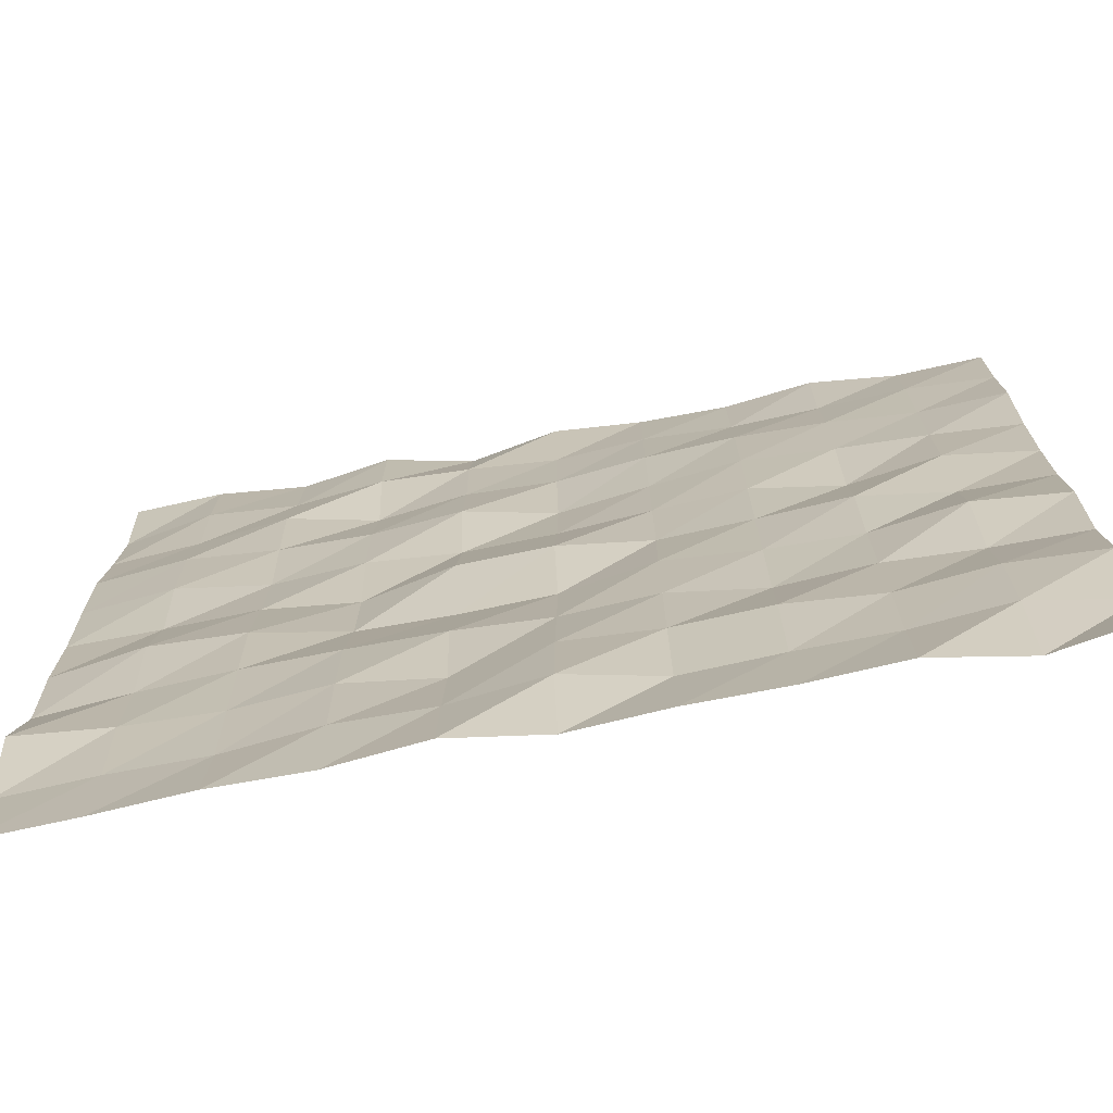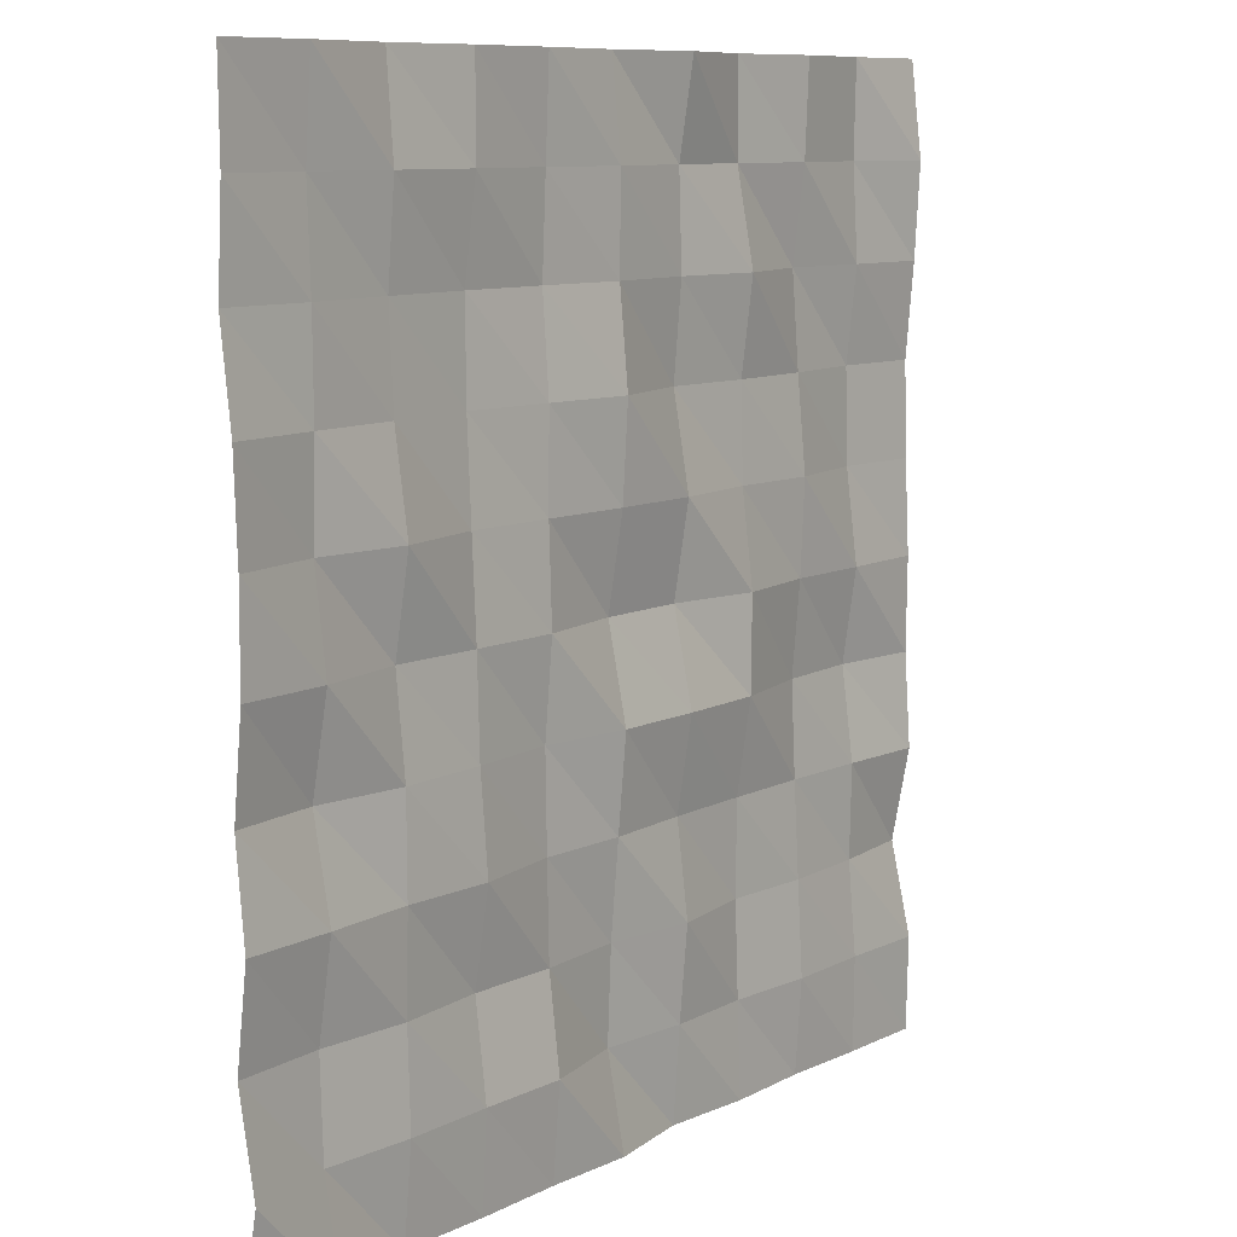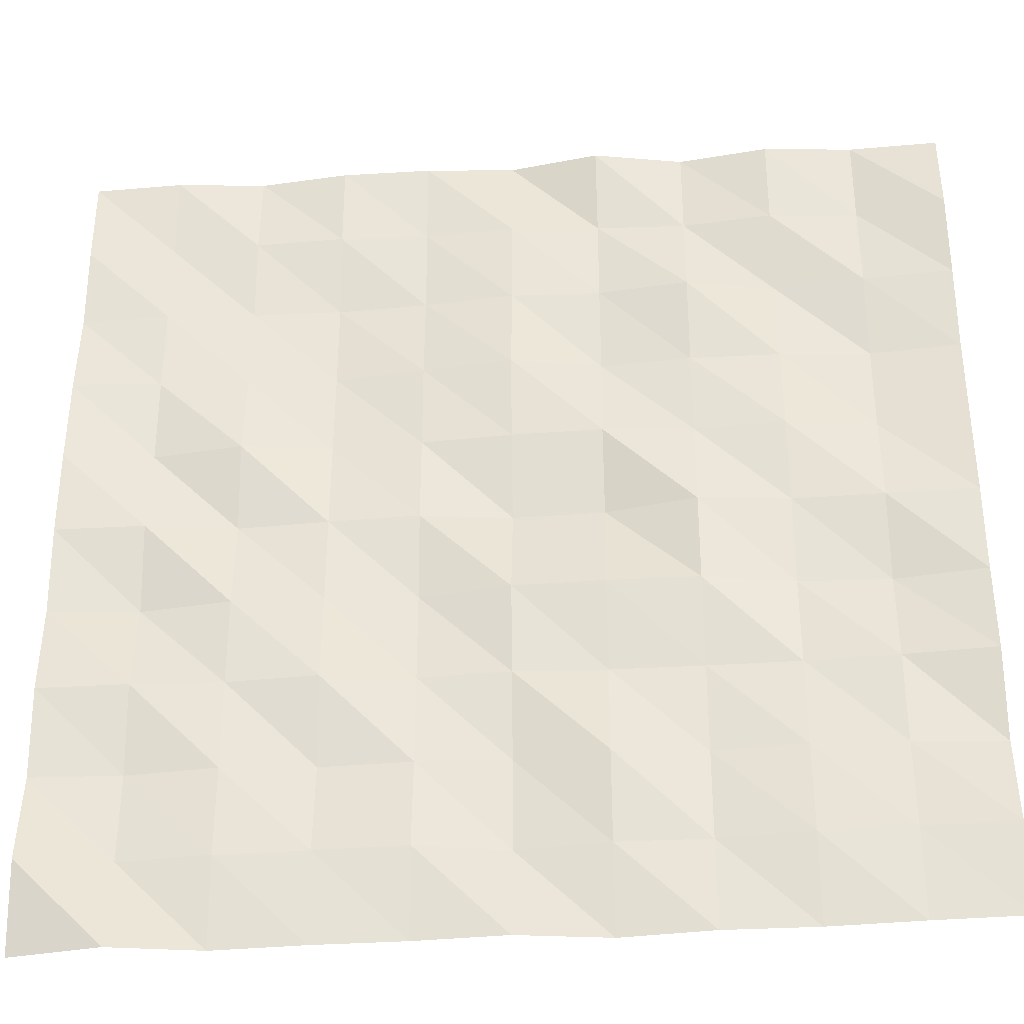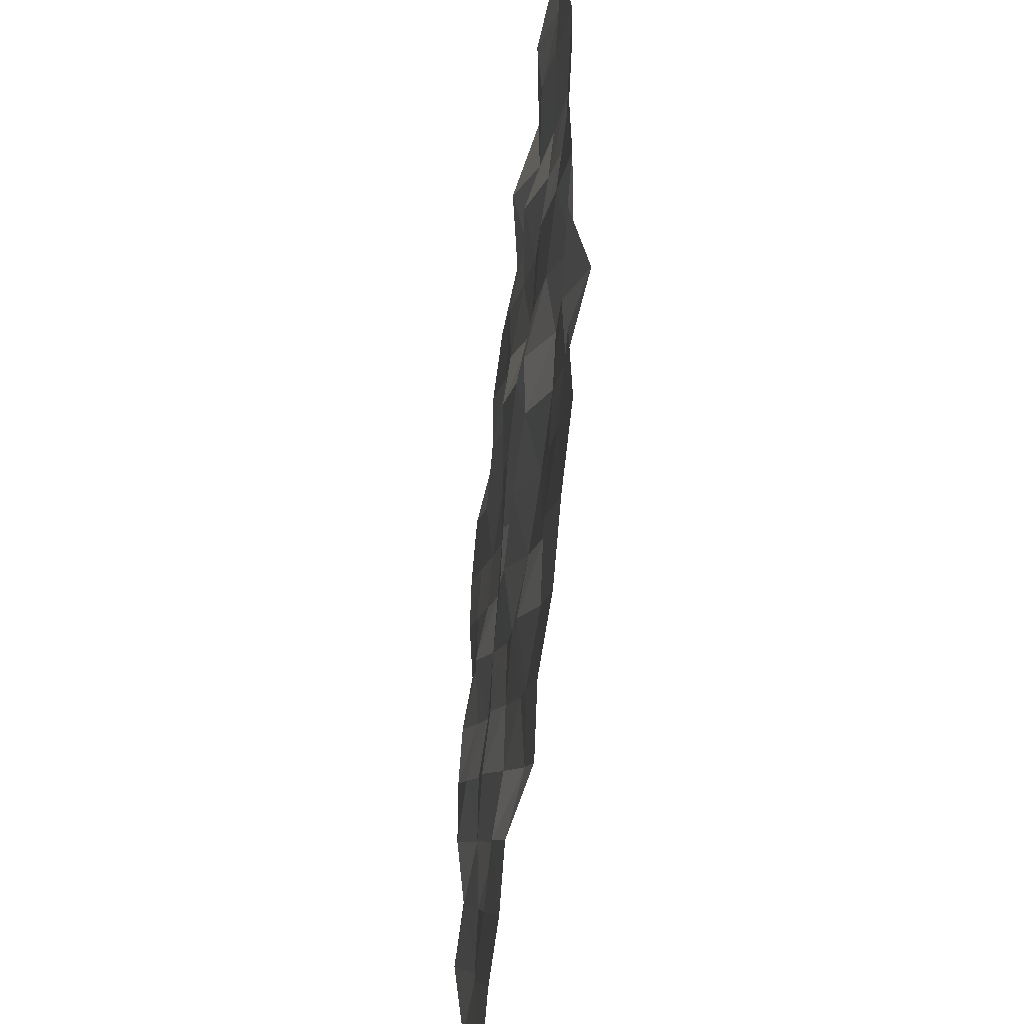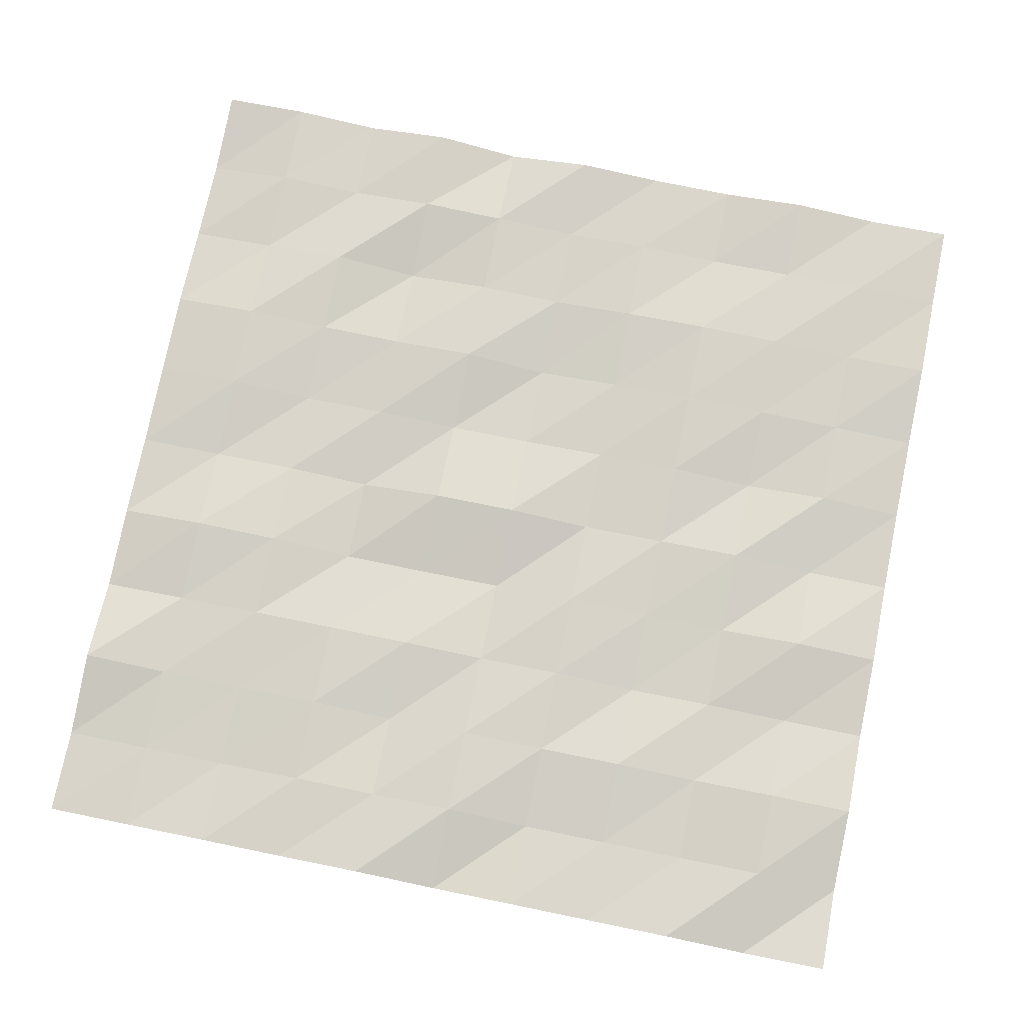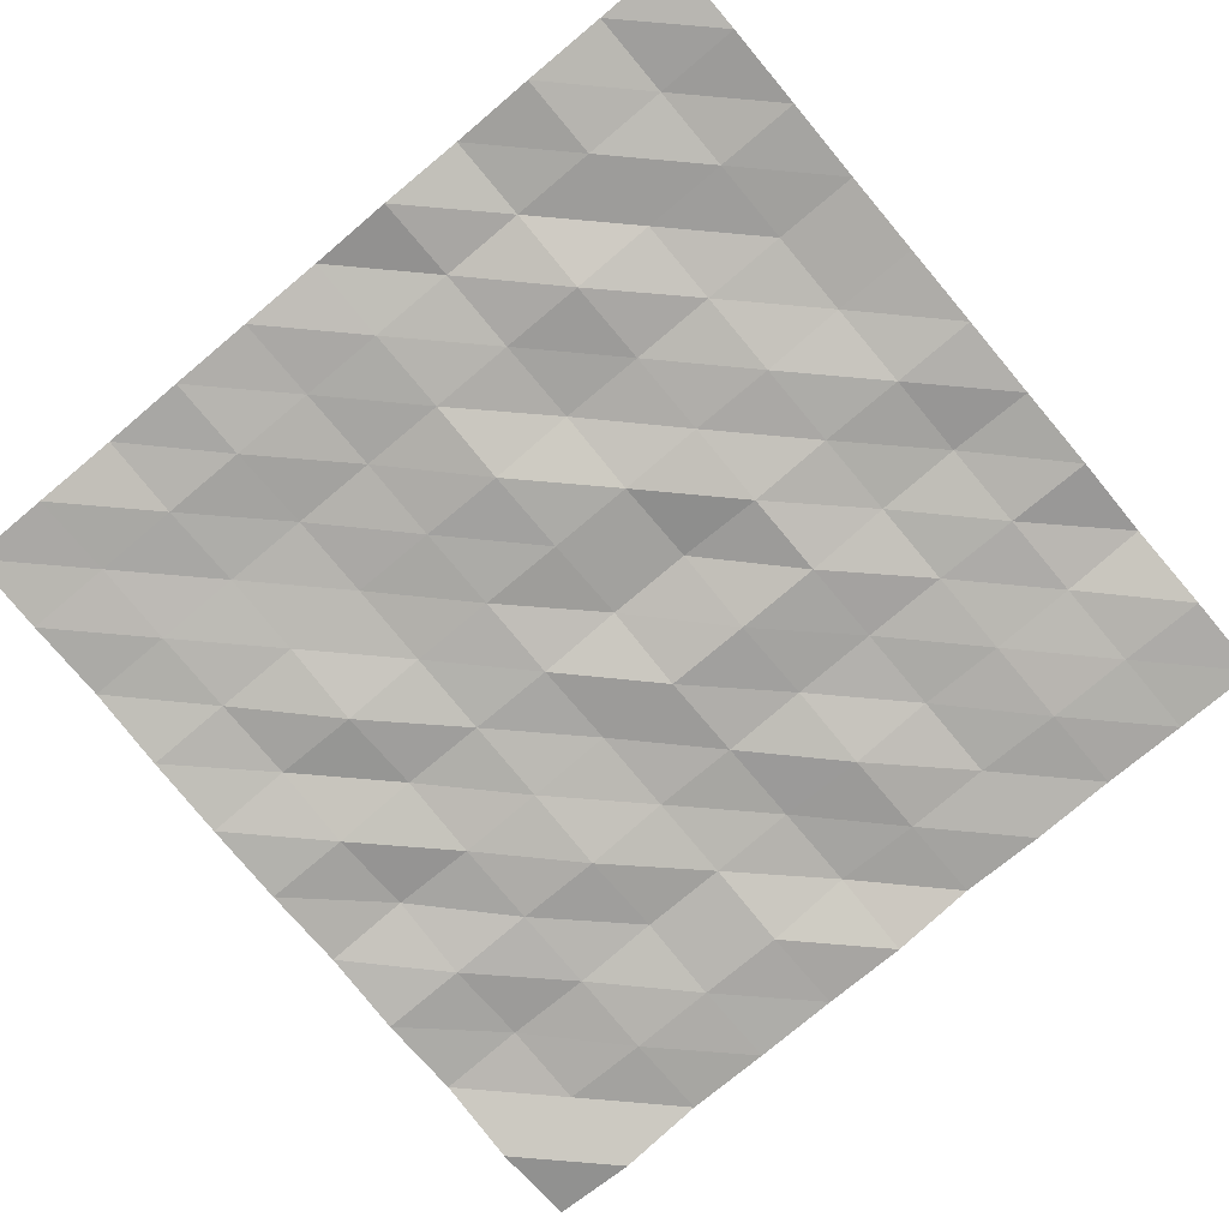
<metadata>
{"format":"obj","ext":"obj","renderer":"f3d","projection":"perspective","resolution":1024,"background":"white","views":[{"elev":-73.8,"azim":-169.5,"up":"+Z"},{"elev":9.2,"azim":-54.1,"up":"+Z"},{"elev":-34.6,"azim":4.7,"up":"+Z"},{"elev":-52.7,"azim":83.3,"up":"+Z"},{"elev":76.2,"azim":-168.4,"up":"+Y"},{"elev":-79.4,"azim":40.0,"up":"+Y"}]}
</metadata>
<code>
v 0 0.1737 0
v 1 0.007429 0
v 2 0.1758 0
v 3 0.1274 0
v 4 0.1192 0
v 5 0.06106 0
v 6 0.208 0
v 7 0.1147 0
v 8 0.1227 0
v 9 0.06466 0
v 10 0.03065 0
v 0 0.002604 1
v 1 0.1739 1
v 2 0.09013 1
v 3 0.07811 1
v 4 0.0415 1
v 5 0.247 1
v 6 0.1392 1
v 7 0.1501 1
v 8 0.05537 1
v 9 0.0534 1
v 10 0.00798 1
v 0 0.1679 2
v 1 0.2063 2
v 2 0.1186 2
v 3 0.1932 2
v 4 0.1557 2
v 5 0.2088 2
v 6 0.05339 2
v 7 0.1829 2
v 8 0.1089 2
v 9 0.1363 2
v 10 0.2293 2
v 0 0.05511 3
v 1 0.05666 3
v 2 0.09774 3
v 3 0.04001 3
v 4 0.1754 3
v 5 0.1255 3
v 6 0.1725 3
v 7 0.1742 3
v 8 0.1607 3
v 9 0.1144 3
v 10 0.03873 3
v 0 0.1453 4
v 1 0.2342 4
v 2 0.1028 4
v 3 0.1206 4
v 4 0.1905 4
v 5 0.04 4
v 6 0.01302 4
v 7 0.02354 4
v 8 0.2036 4
v 9 0.2419 4
v 10 0.1018 4
v 0 0.0539 5
v 1 0.05863 5
v 2 0.2009 5
v 3 0.1477 5
v 4 0.1099 5
v 5 0.2377 5
v 6 0.2164 5
v 7 0.01312 5
v 8 0.1189 5
v 9 0.09414 5
v 10 0.08858 5
v 0 0.04835 6
v 1 0.1795 6
v 2 0.04375 6
v 3 0.194 6
v 4 0.1416 6
v 5 0.07724 6
v 6 0.05642 6
v 7 0.1317 6
v 8 0.0744 6
v 9 0.2173 6
v 10 0.1315 6
v 0 0.08681 7
v 1 0.1514 7
v 2 0.1833 7
v 3 0.2378 7
v 4 0.1348 7
v 5 0.02005 7
v 6 0.2279 7
v 7 0.1536 7
v 8 0.1648 7
v 9 0.2404 7
v 10 0.1553 7
v 0 0.1991 8
v 1 0.1598 8
v 2 0.2296 8
v 3 0.2471 8
v 4 0.202 8
v 5 0.1098 8
v 6 0.1446 8
v 7 0.02949 8
v 8 0.2365 8
v 9 0.1303 8
v 10 0.06881 8
v 0 0.1495 9
v 1 0.1962 9
v 2 0.1524 9
v 3 0.1185 9
v 4 0.1611 9
v 5 0.09983 9
v 6 0.1742 9
v 7 0.2123 9
v 8 0.1111 9
v 9 0.1841 9
v 10 0.01212 9
v 0 0.1629 10
v 1 0.1276 10
v 2 0.2253 10
v 3 0.1182 10
v 4 0.12 10
v 5 0.1935 10
v 6 0.01771 10
v 7 0.2127 10
v 8 0.07062 10
v 9 0.1631 10
v 10 0.1267 10
f 1 12 2
f 2 12 13
f 2 13 3
f 3 13 14
f 3 14 4
f 4 14 15
f 4 15 5
f 5 15 16
f 5 16 6
f 6 16 17
f 6 17 7
f 7 17 18
f 7 18 8
f 8 18 19
f 8 19 9
f 9 19 20
f 9 20 10
f 10 20 21
f 10 21 11
f 11 21 22
f 12 23 13
f 13 23 24
f 13 24 14
f 14 24 25
f 14 25 15
f 15 25 26
f 15 26 16
f 16 26 27
f 16 27 17
f 17 27 28
f 17 28 18
f 18 28 29
f 18 29 19
f 19 29 30
f 19 30 20
f 20 30 31
f 20 31 21
f 21 31 32
f 21 32 22
f 22 32 33
f 23 34 24
f 24 34 35
f 24 35 25
f 25 35 36
f 25 36 26
f 26 36 37
f 26 37 27
f 27 37 38
f 27 38 28
f 28 38 39
f 28 39 29
f 29 39 40
f 29 40 30
f 30 40 41
f 30 41 31
f 31 41 42
f 31 42 32
f 32 42 43
f 32 43 33
f 33 43 44
f 34 45 35
f 35 45 46
f 35 46 36
f 36 46 47
f 36 47 37
f 37 47 48
f 37 48 38
f 38 48 49
f 38 49 39
f 39 49 50
f 39 50 40
f 40 50 51
f 40 51 41
f 41 51 52
f 41 52 42
f 42 52 53
f 42 53 43
f 43 53 54
f 43 54 44
f 44 54 55
f 45 56 46
f 46 56 57
f 46 57 47
f 47 57 58
f 47 58 48
f 48 58 59
f 48 59 49
f 49 59 60
f 49 60 50
f 50 60 61
f 50 61 51
f 51 61 62
f 51 62 52
f 52 62 63
f 52 63 53
f 53 63 64
f 53 64 54
f 54 64 65
f 54 65 55
f 55 65 66
f 56 67 57
f 57 67 68
f 57 68 58
f 58 68 69
f 58 69 59
f 59 69 70
f 59 70 60
f 60 70 71
f 60 71 61
f 61 71 72
f 61 72 62
f 62 72 73
f 62 73 63
f 63 73 74
f 63 74 64
f 64 74 75
f 64 75 65
f 65 75 76
f 65 76 66
f 66 76 77
f 67 78 68
f 68 78 79
f 68 79 69
f 69 79 80
f 69 80 70
f 70 80 81
f 70 81 71
f 71 81 82
f 71 82 72
f 72 82 83
f 72 83 73
f 73 83 84
f 73 84 74
f 74 84 85
f 74 85 75
f 75 85 86
f 75 86 76
f 76 86 87
f 76 87 77
f 77 87 88
f 78 89 79
f 79 89 90
f 79 90 80
f 80 90 91
f 80 91 81
f 81 91 92
f 81 92 82
f 82 92 93
f 82 93 83
f 83 93 94
f 83 94 84
f 84 94 95
f 84 95 85
f 85 95 96
f 85 96 86
f 86 96 97
f 86 97 87
f 87 97 98
f 87 98 88
f 88 98 99
f 89 100 90
f 90 100 101
f 90 101 91
f 91 101 102
f 91 102 92
f 92 102 103
f 92 103 93
f 93 103 104
f 93 104 94
f 94 104 105
f 94 105 95
f 95 105 106
f 95 106 96
f 96 106 107
f 96 107 97
f 97 107 108
f 97 108 98
f 98 108 109
f 98 109 99
f 99 109 110
f 100 111 101
f 101 111 112
f 101 112 102
f 102 112 113
f 102 113 103
f 103 113 114
f 103 114 104
f 104 114 115
f 104 115 105
f 105 115 116
f 105 116 106
f 106 116 117
f 106 117 107
f 107 117 118
f 107 118 108
f 108 118 119
f 108 119 109
f 109 119 120
f 109 120 110
f 110 120 121

</code>
